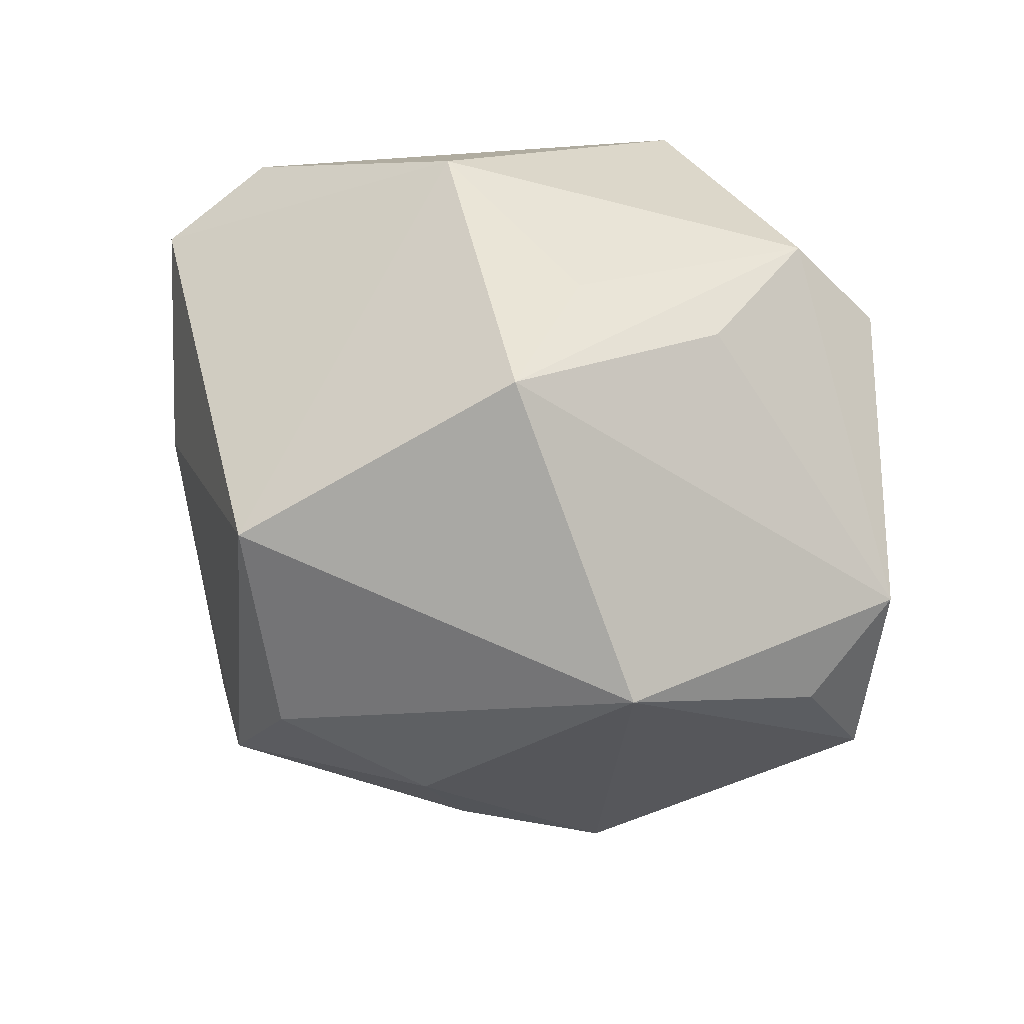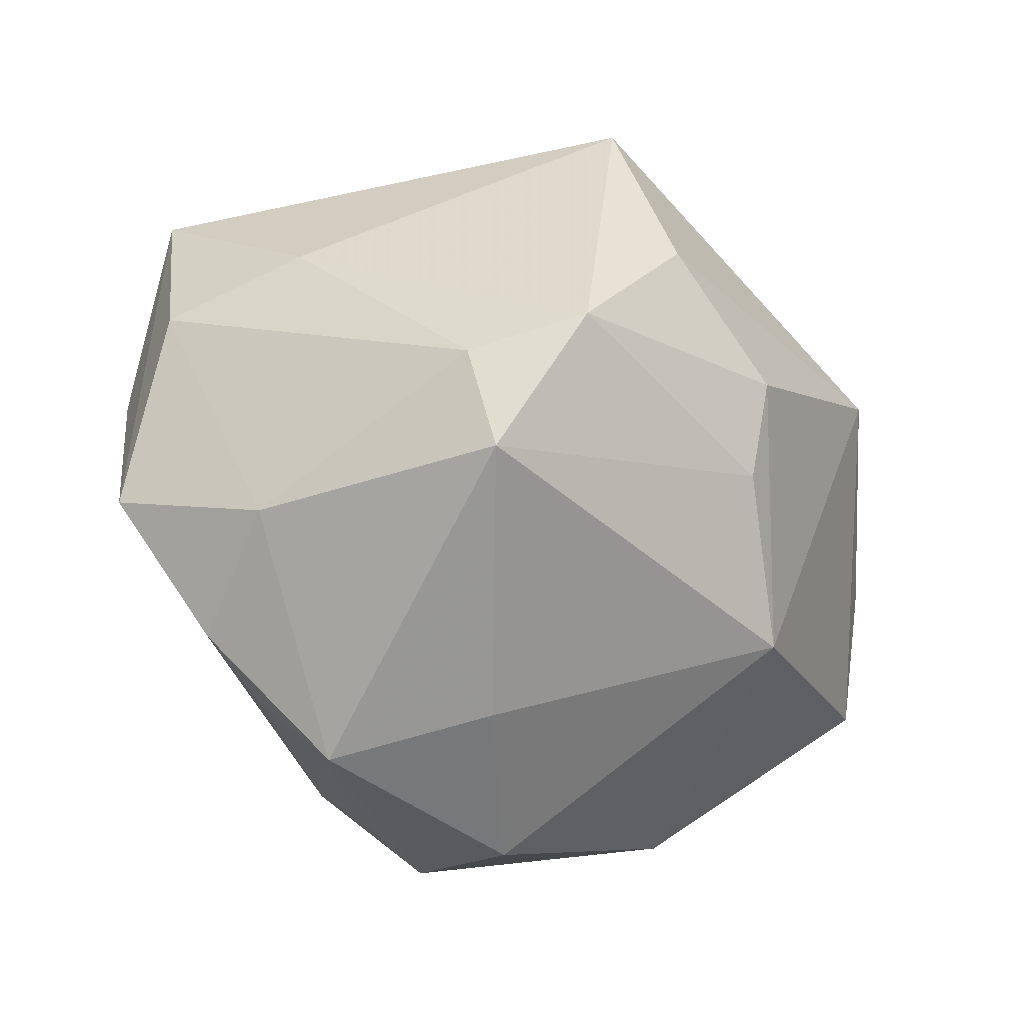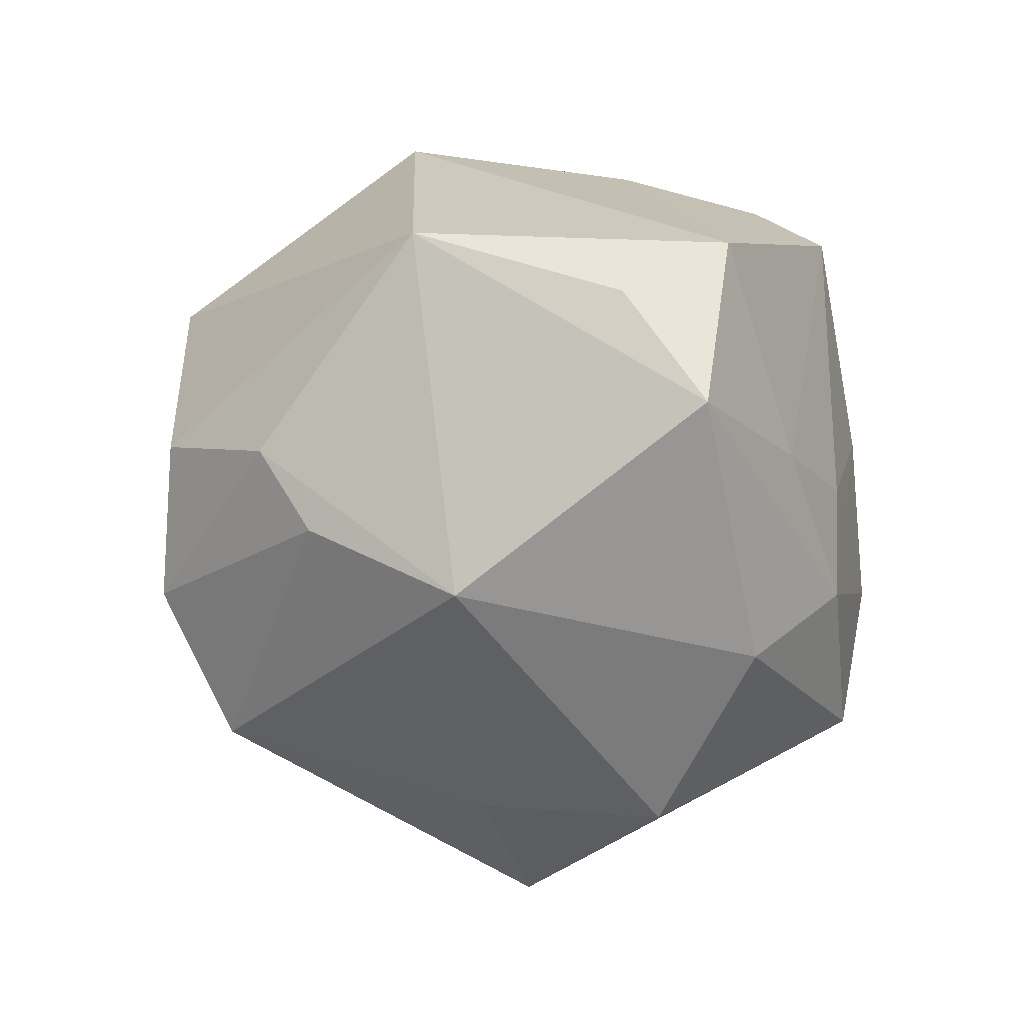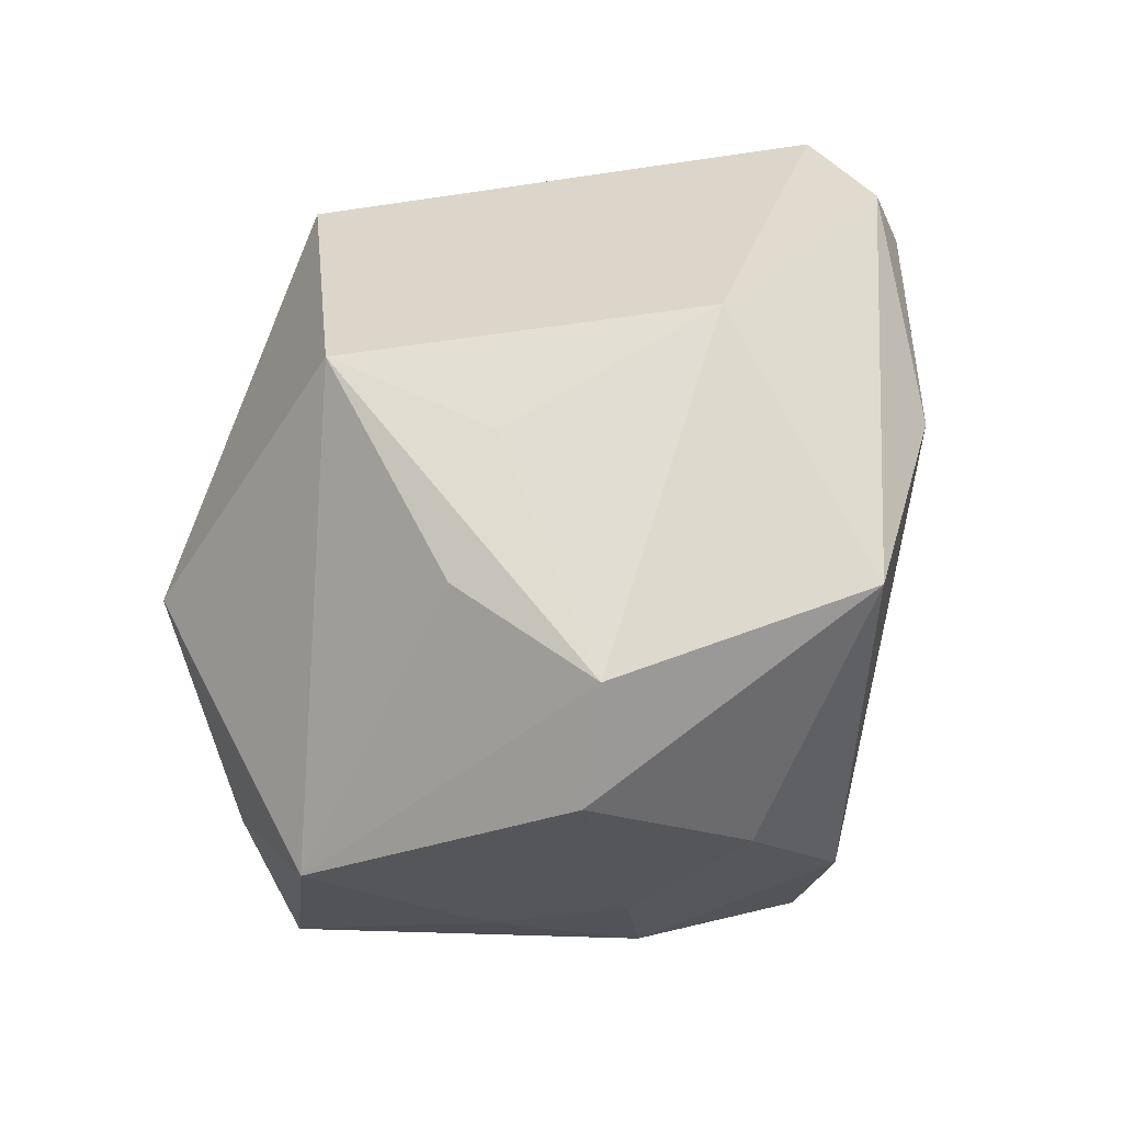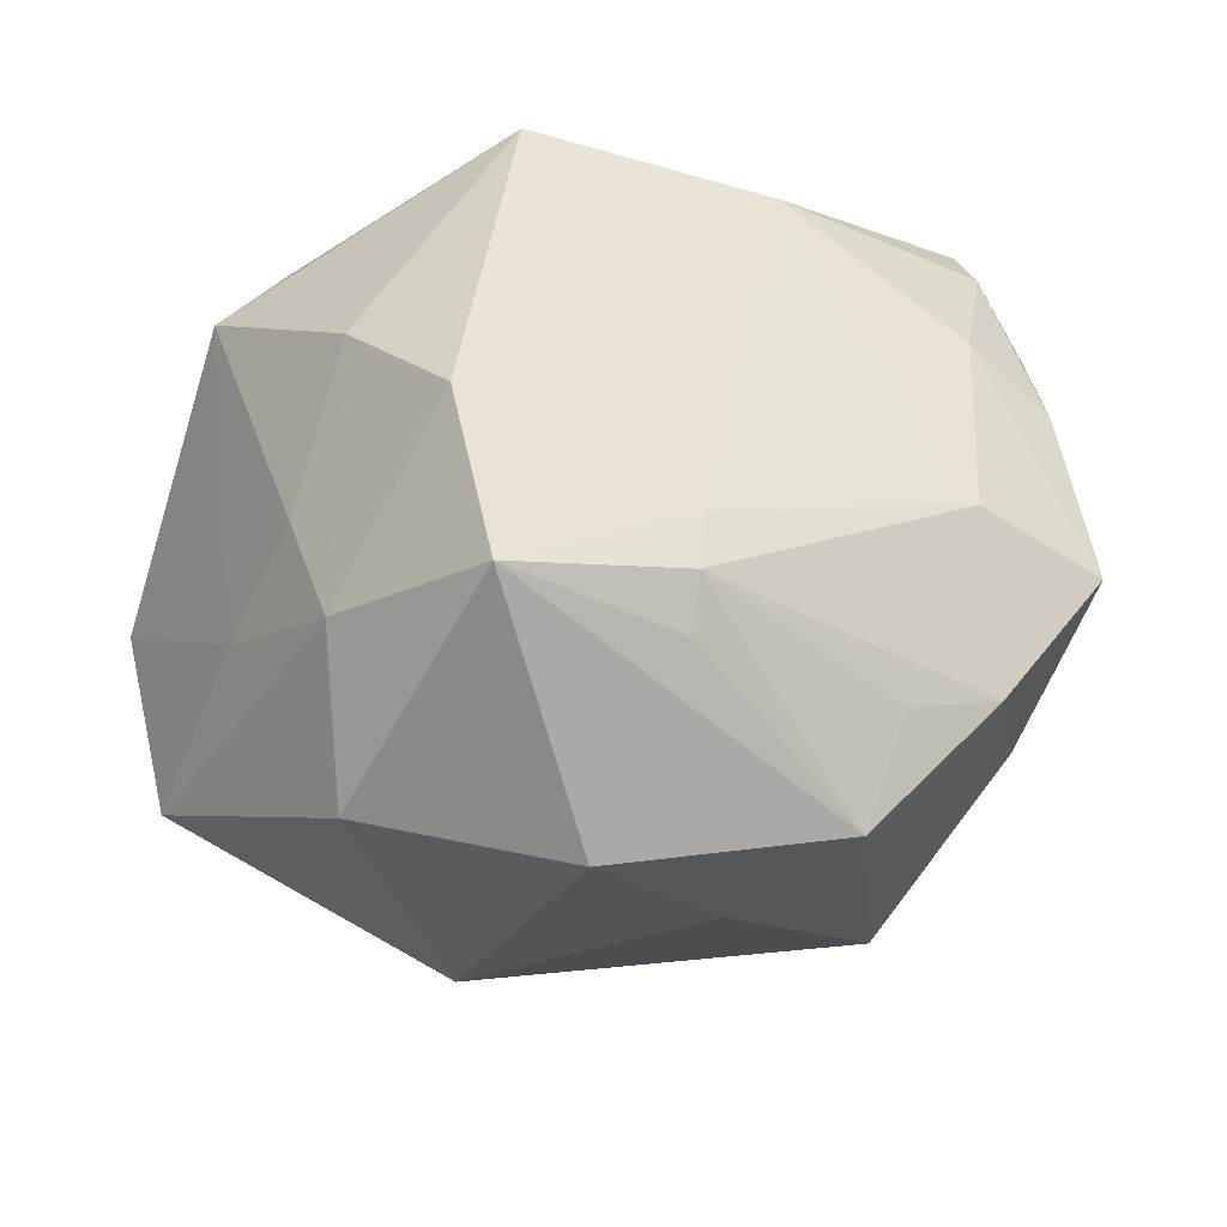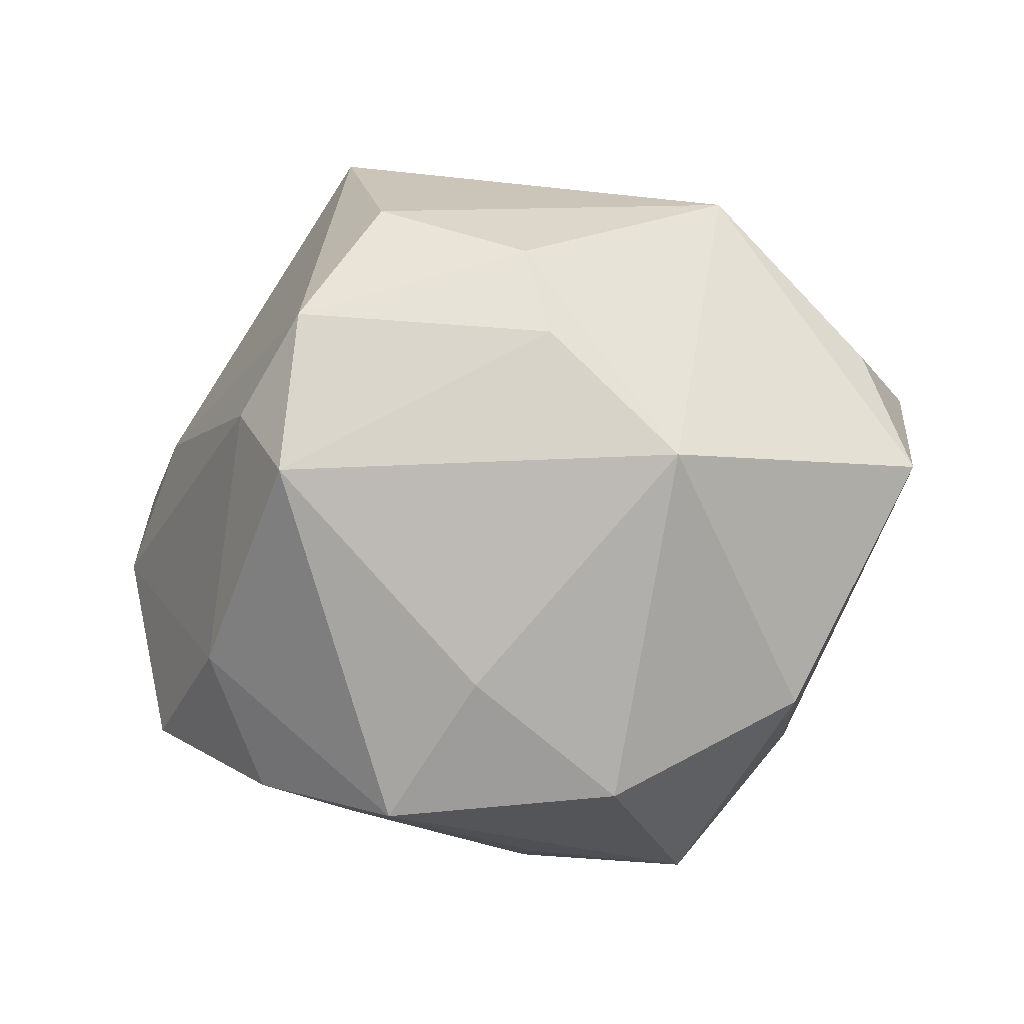
<metadata>
{"format":"obj","ext":"obj","renderer":"f3d","projection":"perspective","resolution":1024,"background":"white","views":[{"elev":42.8,"azim":-155.0,"up":"+Y"},{"elev":-48.8,"azim":142.1,"up":"+Y"},{"elev":-30.3,"azim":-123.2,"up":"+Y"},{"elev":61.0,"azim":-61.9,"up":"+Y"},{"elev":49.2,"azim":-10.3,"up":"+Z"},{"elev":-58.8,"azim":-171.9,"up":"+Y"}]}
</metadata>
<code>
v -0.02073 0.006156 0.02863
v 0.02682 -0.02707 0.0114
v 0.007644 -0.00171 -0.03735
v 0.00395 -0.01772 0.02827
v -0.03798 -0.0005901 -0.014
v -0.008883 0.03286 -0.0194
v -0.006095 -0.008216 -0.03415
v -0.007756 -0.01625 -0.02931
v 0.02295 -0.01593 -0.02437
v 0.0384 0.0008295 0.01353
v -0.013 -0.02252 0.0312
v 0.01579 -0.01358 -0.03318
v -0.0311 0.02138 0.0171
v 0.03005 -0.02271 -0.001552
v 0.0361 0.01714 0.0151
v 0.03579 0.02295 0.01256
v -0.02542 0.007707 -0.0291
v 0.01241 0.01815 -0.03424
v 0.001271 -0.02649 0.02404
v 0.002699 -0.02278 0.02735
v 0.01783 0.01865 0.0262
v -0.008347 -0.03648 0.01043
v -0.02558 -0.01651 0.02047
v 0.01832 -0.02871 0.01453
v -0.02363 0.02936 0.01479
v 0.04134 0.0002002 0.0007608
v 0.01134 0.03362 0.008092
v 0.01862 -0.02525 -0.02314
v -0.003032 0.02635 0.03075
v -0.03349 -0.008331 0.00897
v -0.0422 0.006063 -0.004645
v 0.0133 -0.03678 0.009548
v 0.03198 0.005512 0.01897
v 0.03843 -0.01587 0.01124
v 0.0344 0.003304 -0.01159
v -0.02723 -0.005515 0.02
v 0.02787 -0.01289 0.01914
v 0.00312 -0.03414 -0.00257
v -0.01378 -0.006837 0.03461
v -0.0412 -0.01206 -0.007218
v 0.04189 0.01792 0.002945
v -0.0183 -0.02514 -0.01949
v -0.02126 0.02896 -0.0006831
v -0.008061 0.03225 -0.00326
v -0.02665 -0.02711 0.008679
f 37 20 2
f 27 18 6
f 41 18 27
f 40 45 23
f 35 18 41
f 4 20 37
f 24 20 32
f 32 2 24
f 24 2 20
f 37 2 34
f 44 27 6
f 39 29 1
f 29 13 1
f 1 23 39
f 21 4 37
f 21 29 39
f 39 4 21
f 41 27 16
f 16 15 41
f 16 27 29
f 29 21 16
f 16 21 15
f 12 35 9
f 18 35 12
f 39 23 11
f 11 23 45
f 11 4 39
f 20 4 11
f 41 15 10
f 10 34 41
f 26 35 41
f 41 34 26
f 9 35 26
f 14 34 2
f 14 2 32
f 9 26 14
f 14 26 34
f 25 13 29
f 29 27 25
f 27 44 25
f 25 44 6
f 25 31 13
f 40 31 5
f 13 31 30
f 40 23 30
f 30 31 40
f 42 45 40
f 18 12 3
f 3 12 7
f 28 12 9
f 28 14 32
f 9 14 28
f 32 20 19
f 19 11 32
f 20 11 19
f 22 11 45
f 32 11 22
f 45 42 22
f 15 21 33
f 33 10 15
f 33 21 37
f 37 34 33
f 34 10 33
f 6 31 43
f 43 25 6
f 31 25 43
f 7 42 17
f 6 18 17
f 17 31 6
f 17 5 31
f 40 5 17
f 17 42 40
f 18 3 17
f 17 3 7
f 13 30 36
f 36 30 23
f 36 1 13
f 23 1 36
f 7 12 8
f 8 42 7
f 12 28 8
f 8 28 42
f 42 28 38
f 38 22 42
f 38 28 32
f 32 22 38

</code>
